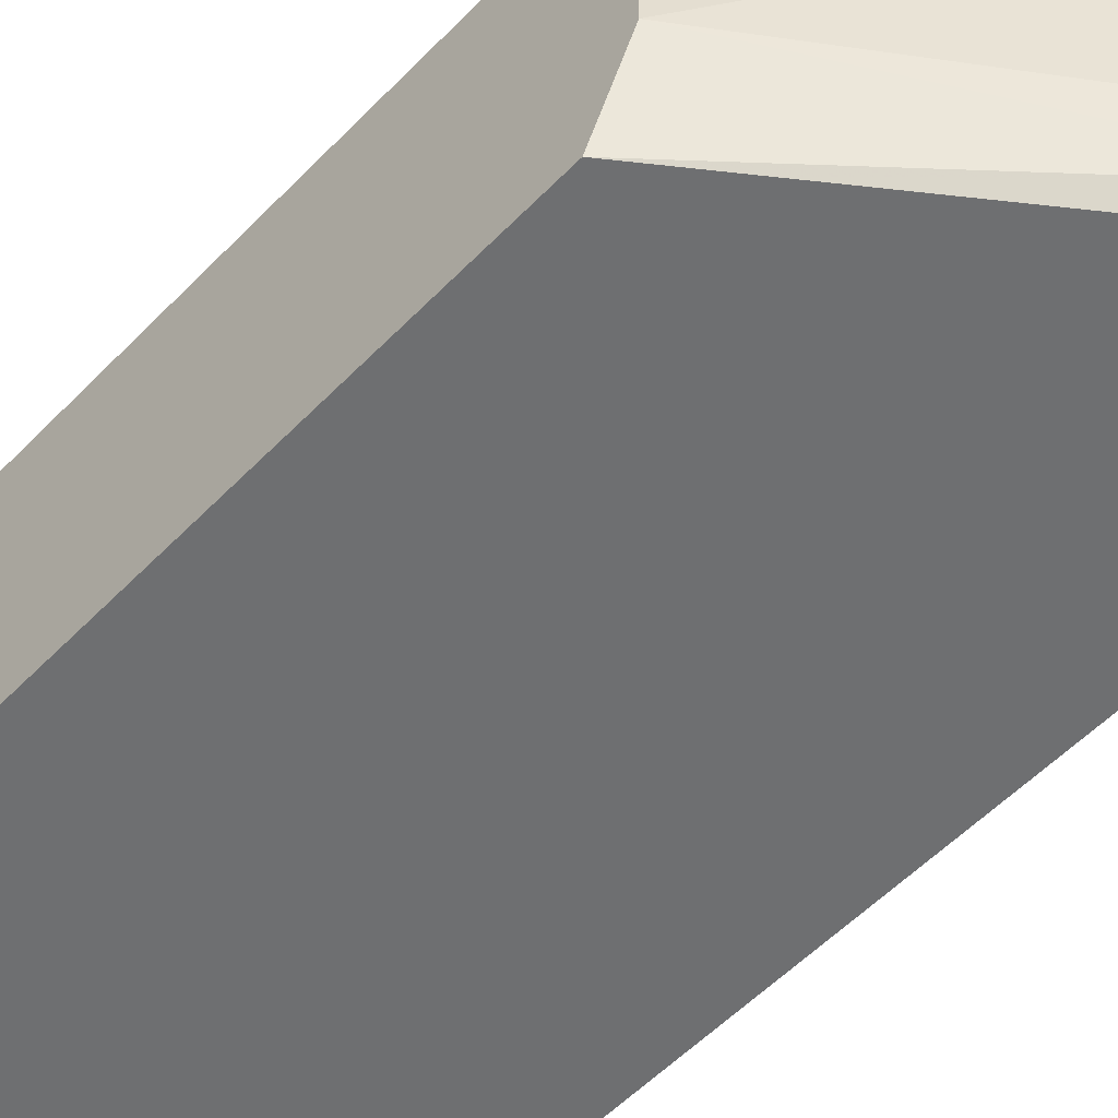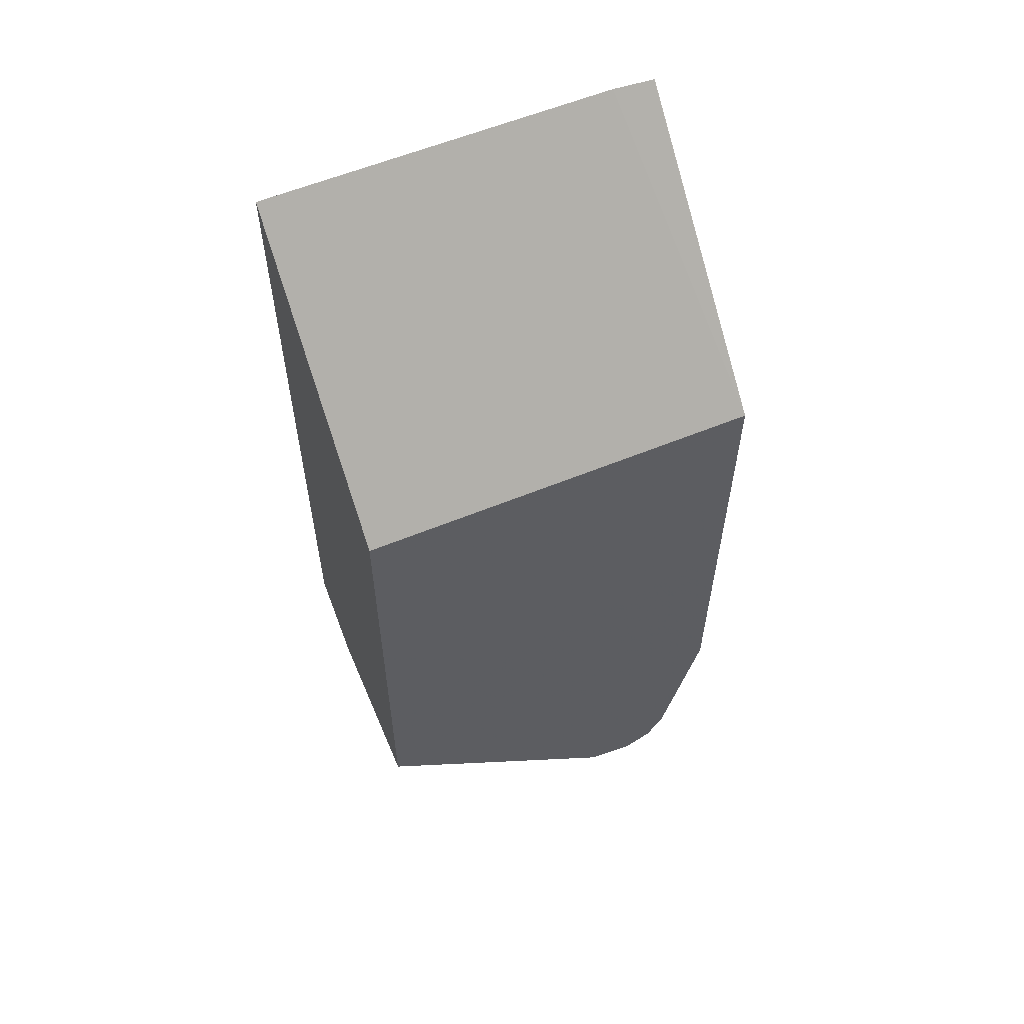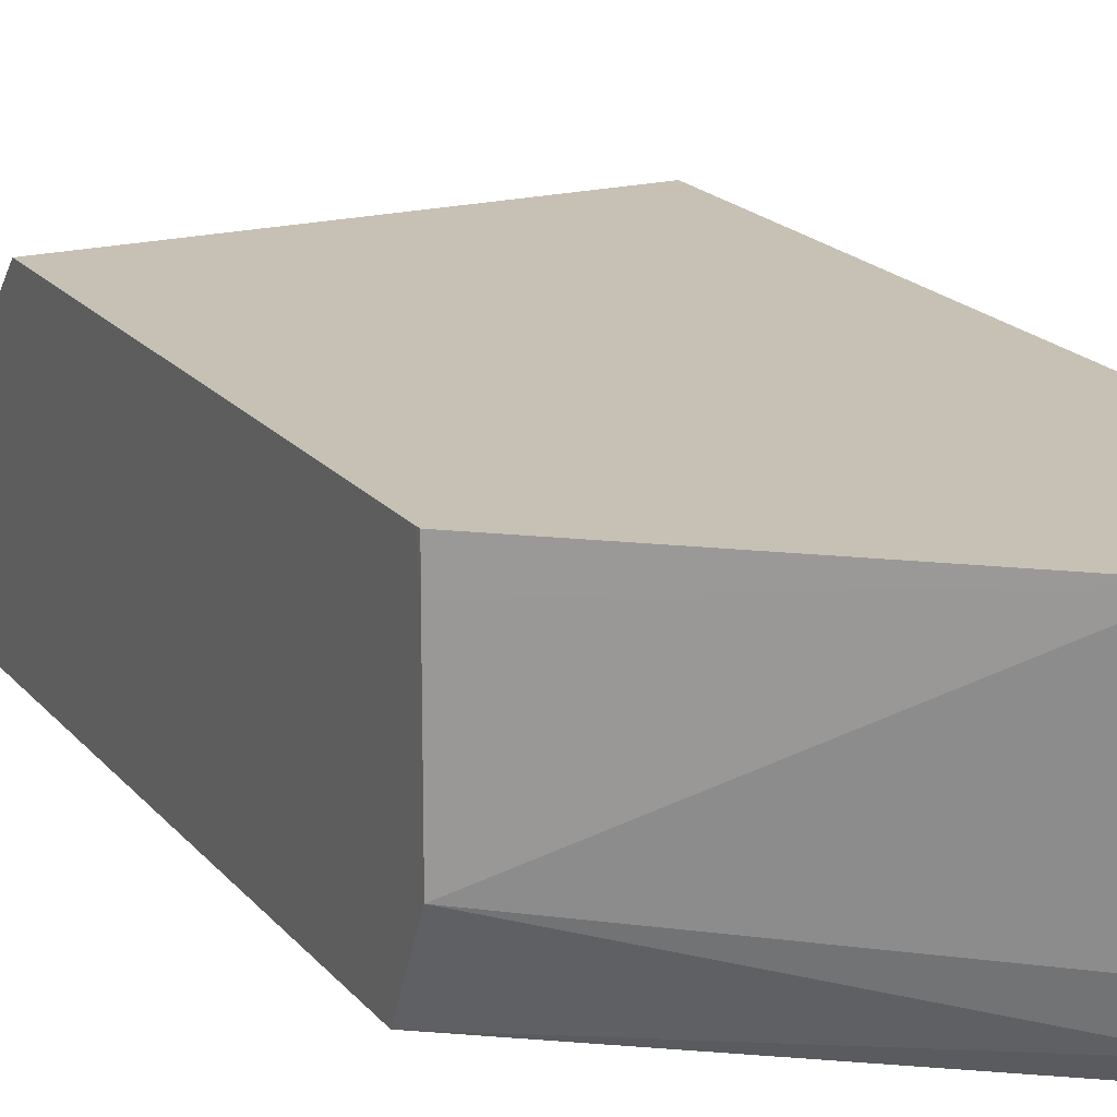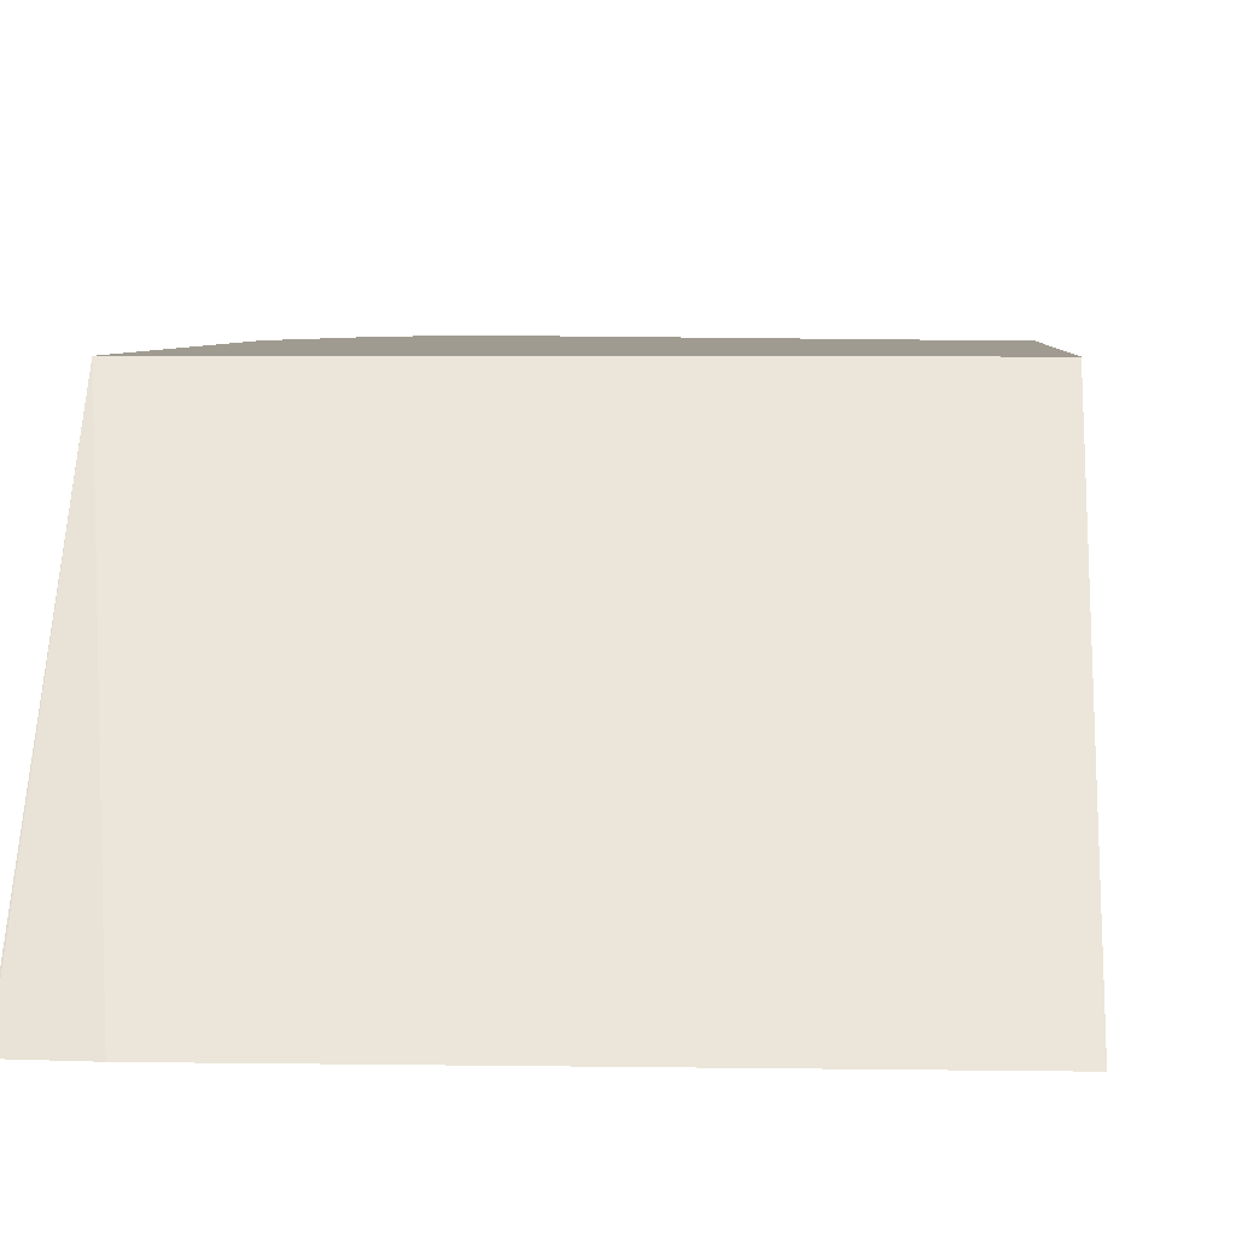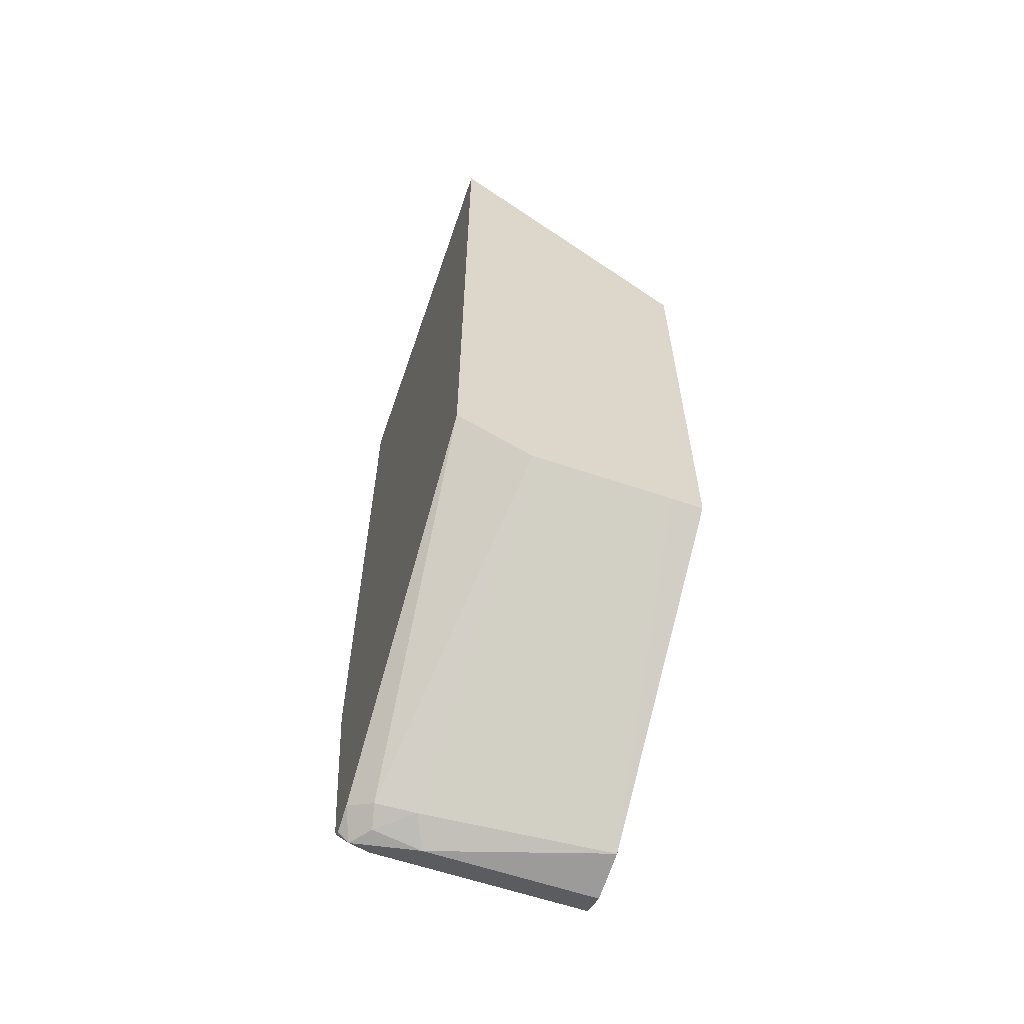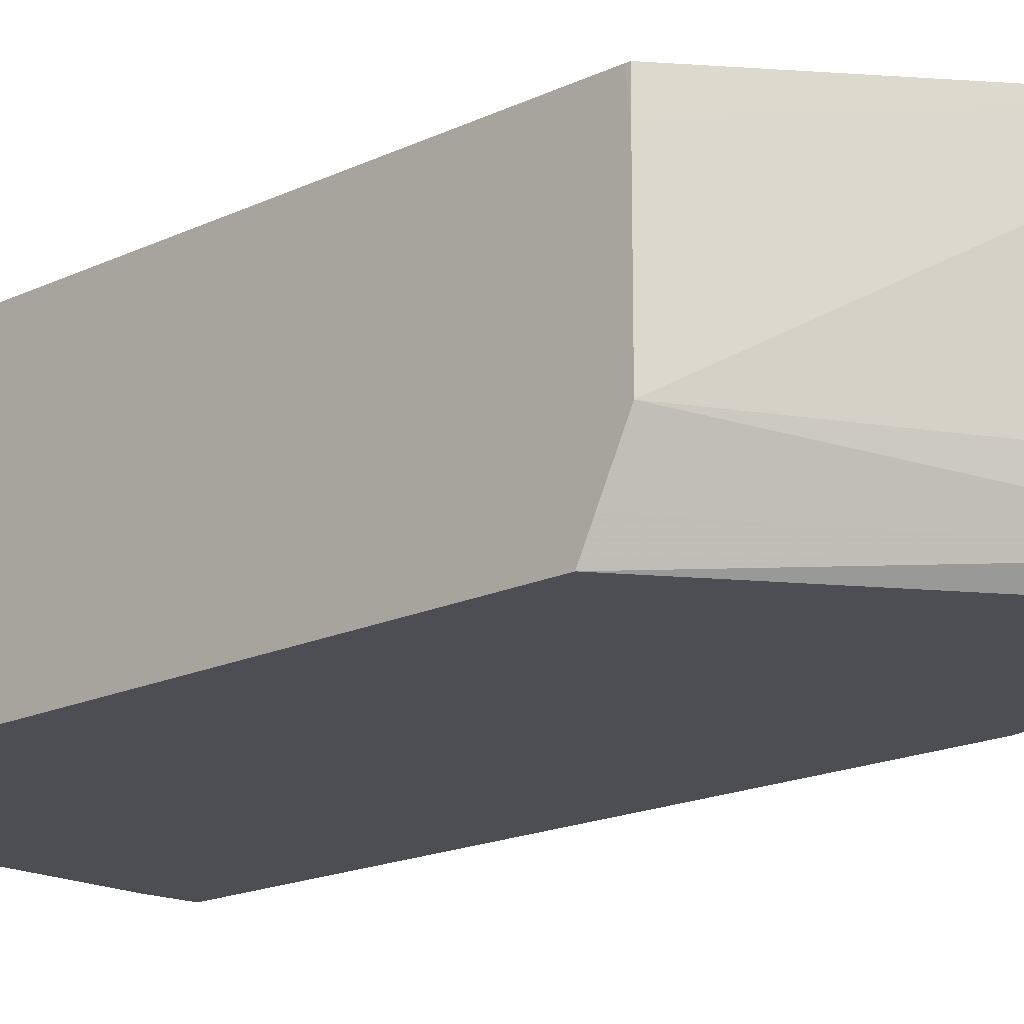
<metadata>
{"format":"obj","ext":"obj","renderer":"f3d","projection":"perspective","resolution":1024,"background":"white","views":[{"elev":-54.5,"azim":-42.7,"up":"+Z"},{"elev":59.0,"azim":-22.9,"up":"+Y"},{"elev":18.5,"azim":-26.5,"up":"+Z"},{"elev":4.2,"azim":-176.8,"up":"+Z"},{"elev":-61.8,"azim":-108.9,"up":"+Y"},{"elev":-17.3,"azim":-46.3,"up":"+Z"}]}
</metadata>
<code>
v 0.1449 0.2358 0.6038
v 0.1446 0.2359 0.6038
v 0.1449 0.2342 0.6056
v 0.1449 -0.08502 0.6038
v 0.1239 0.238 0.6038
v 0.1449 0.1239 0.7227
v 0.1449 -0.1171 0.6266
v 0.1239 -0.1907 0.6038
v -0.04666 0.238 0.6038
v -0.04666 0.1239 0.7227
v 0.1449 -0.1237 0.7227
v 0.1449 -0.1237 0.6399
v 0.1239 -0.2065 0.6196
v 0.12 -0.2085 0.6038
v -0.04666 -0.1057 0.6038
v -0.04666 -0.1219 0.7227
v 0.1255 -0.2065 0.7227
v 0.117 -0.2203 0.6196
v 0.1183 -0.2117 0.6038
v 0.1014 -0.2126 0.6038
v 0.09292 -0.2168 0.6144
v -0.04666 -0.1119 0.6163
v -0.04666 -0.1239 0.7075
v -0.0466 -0.1239 0.7227
v 0.117 -0.2203 0.7227
v 0.1033 -0.2272 0.6402
v 0.1136 -0.222 0.6092
v 0.1163 -0.2152 0.6038
v 0.1126 -0.2163 0.6038
v 0.1033 -0.222 0.617
v 0.08949 -0.2203 0.6333
v -0.04666 -0.1239 0.6402
v -0.04666 -0.117 0.6264
v 0.07955 -0.2238 0.7227
v 0.1033 -0.2272 0.7227
v 0.1136 -0.2168 0.6041
v 0.1138 -0.2164 0.6038
f 18 27 19
f 18 26 27
f 18 35 26
f 18 25 35
f 17 25 18
f 16 23 24
f 15 21 22
f 13 17 18
f 13 19 14
f 13 18 19
f 12 17 13
f 11 17 12
f 9 16 10
f 19 27 28
f 15 20 21
f 20 29 27
f 9 23 16
f 21 27 30
f 31 34 32
f 29 37 36
f 28 36 37
f 27 36 28
f 27 29 36
f 26 35 34
f 26 30 27
f 26 31 30
f 26 34 31
f 23 34 24
f 23 32 34
f 21 33 22
f 21 32 33
f 21 31 32
f 21 30 31
f 20 27 21
f 9 32 23
f 8 13 14
f 9 22 33
f 1 15 9
f 1 20 15
f 1 29 20
f 1 37 29
f 1 28 37
f 1 19 28
f 1 9 5
f 1 14 19
f 1 4 8
f 1 12 7
f 1 11 12
f 1 6 11
f 1 3 6
f 1 2 3
f 1 8 14
f 1 5 2
f 1 7 4
f 2 6 3
f 2 5 6
f 9 15 22
f 7 13 8
f 7 12 13
f 6 17 11
f 6 25 17
f 6 35 25
f 9 33 32
f 6 24 34
f 6 34 35
f 6 16 24
f 6 10 16
f 5 10 6
f 5 9 10
f 4 7 8

</code>
